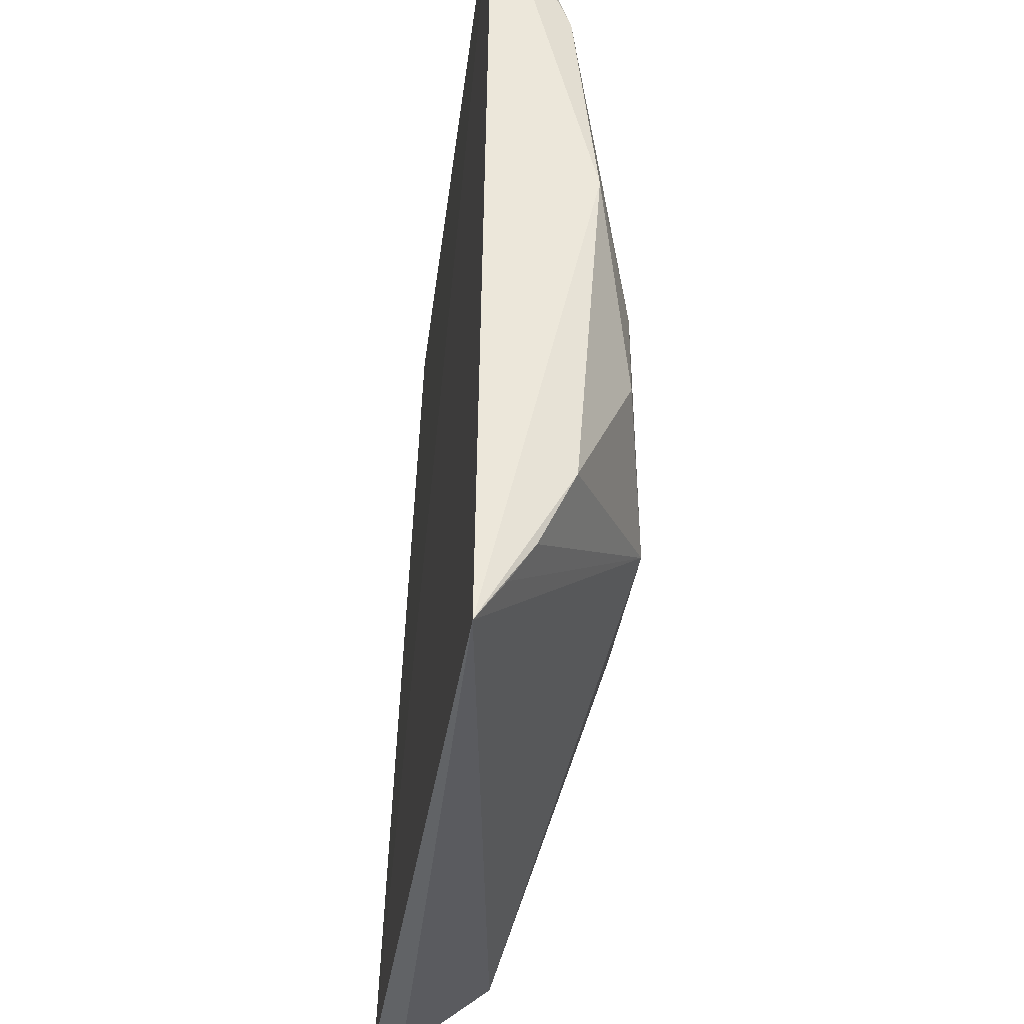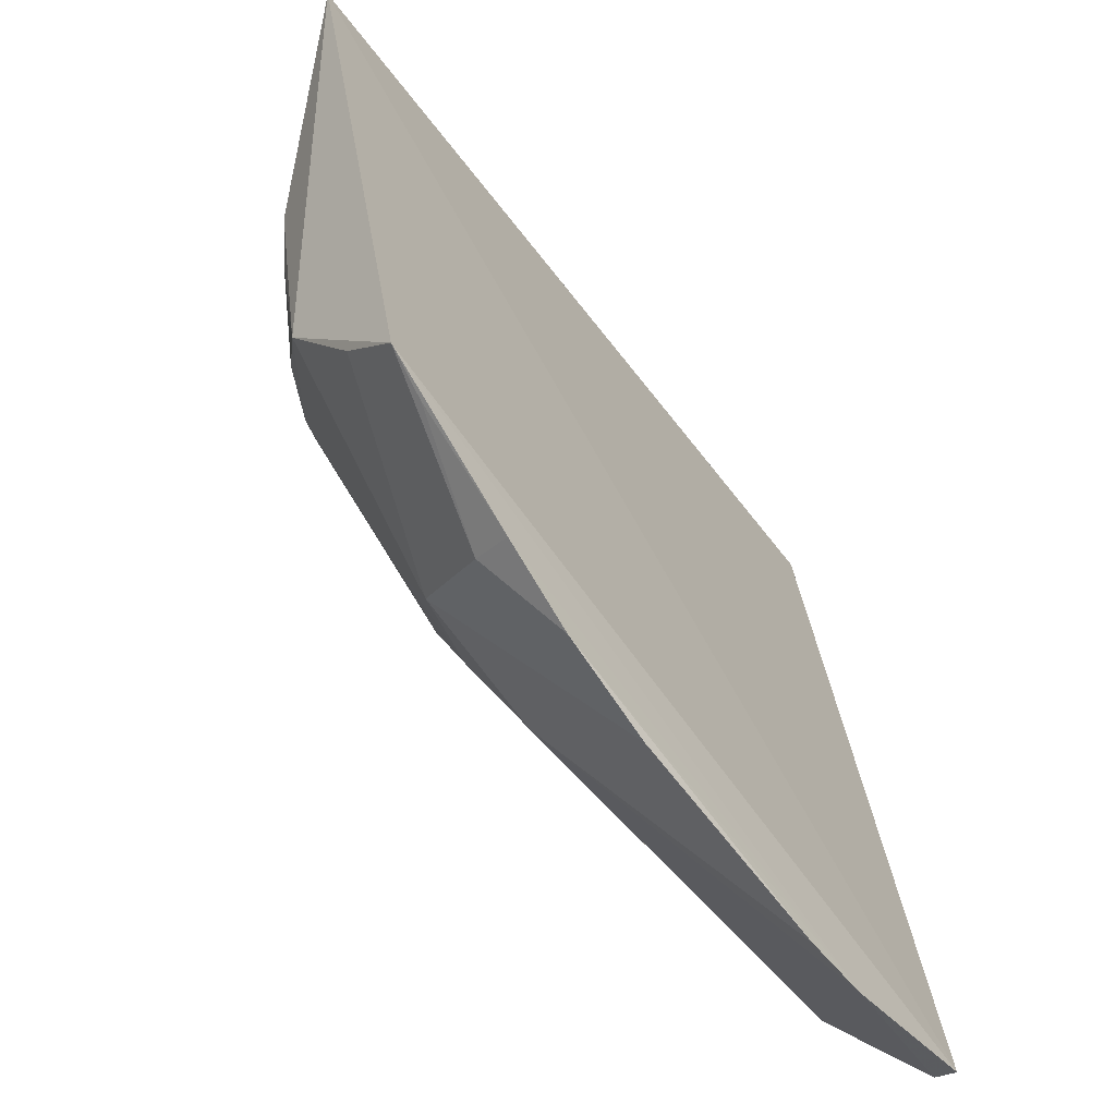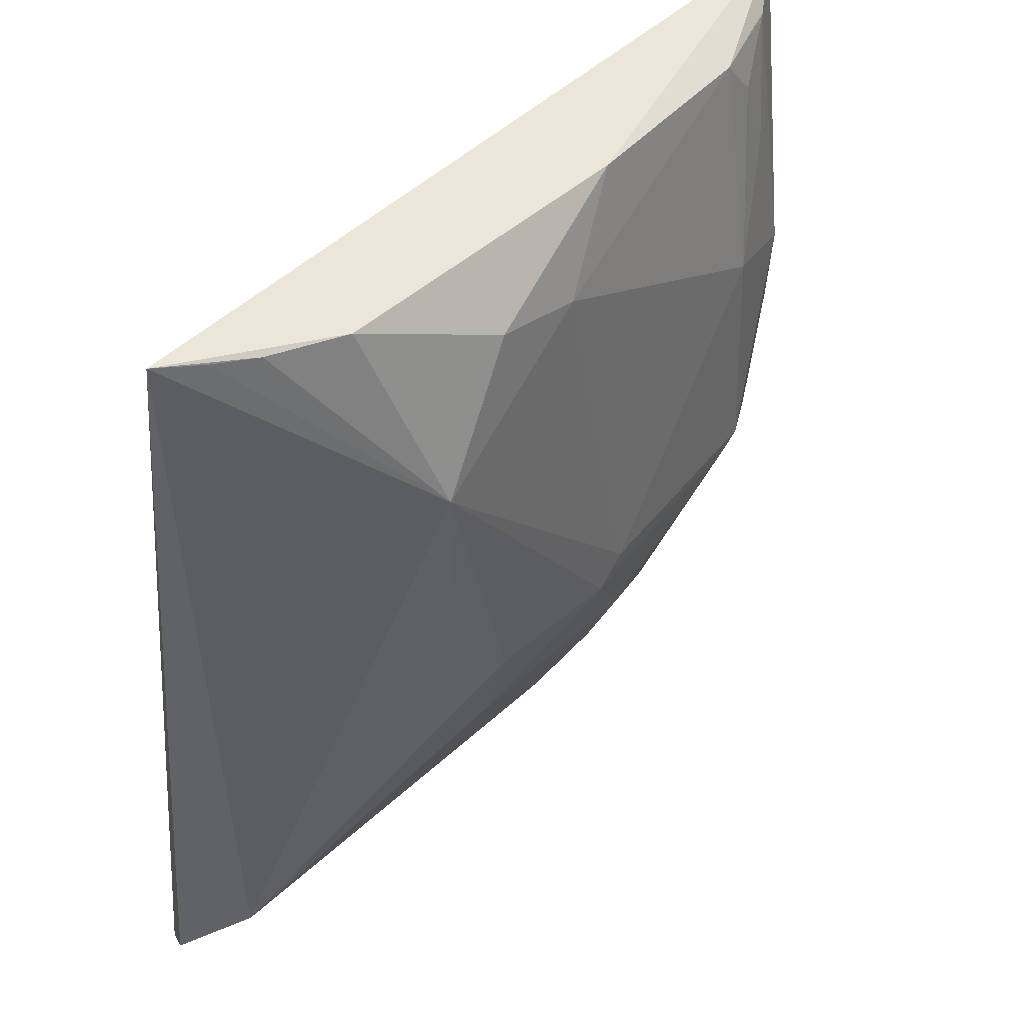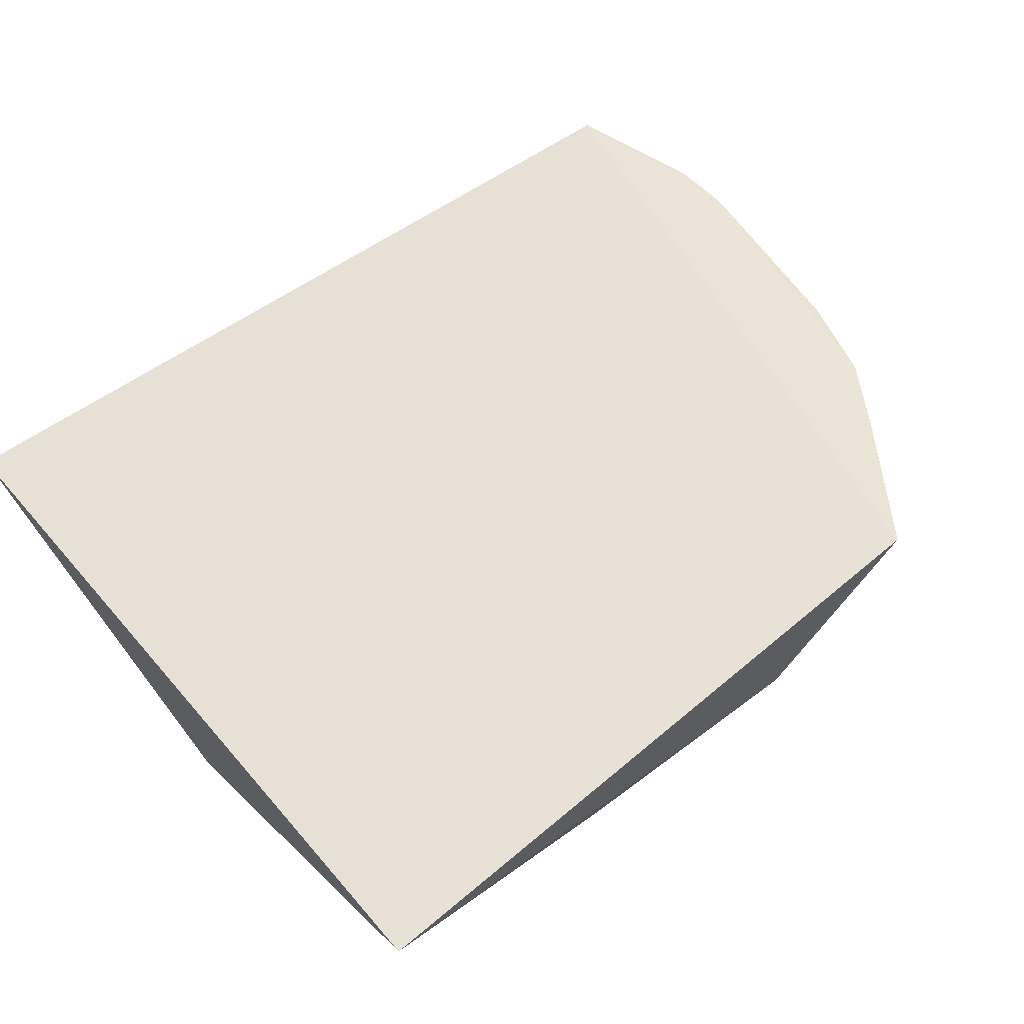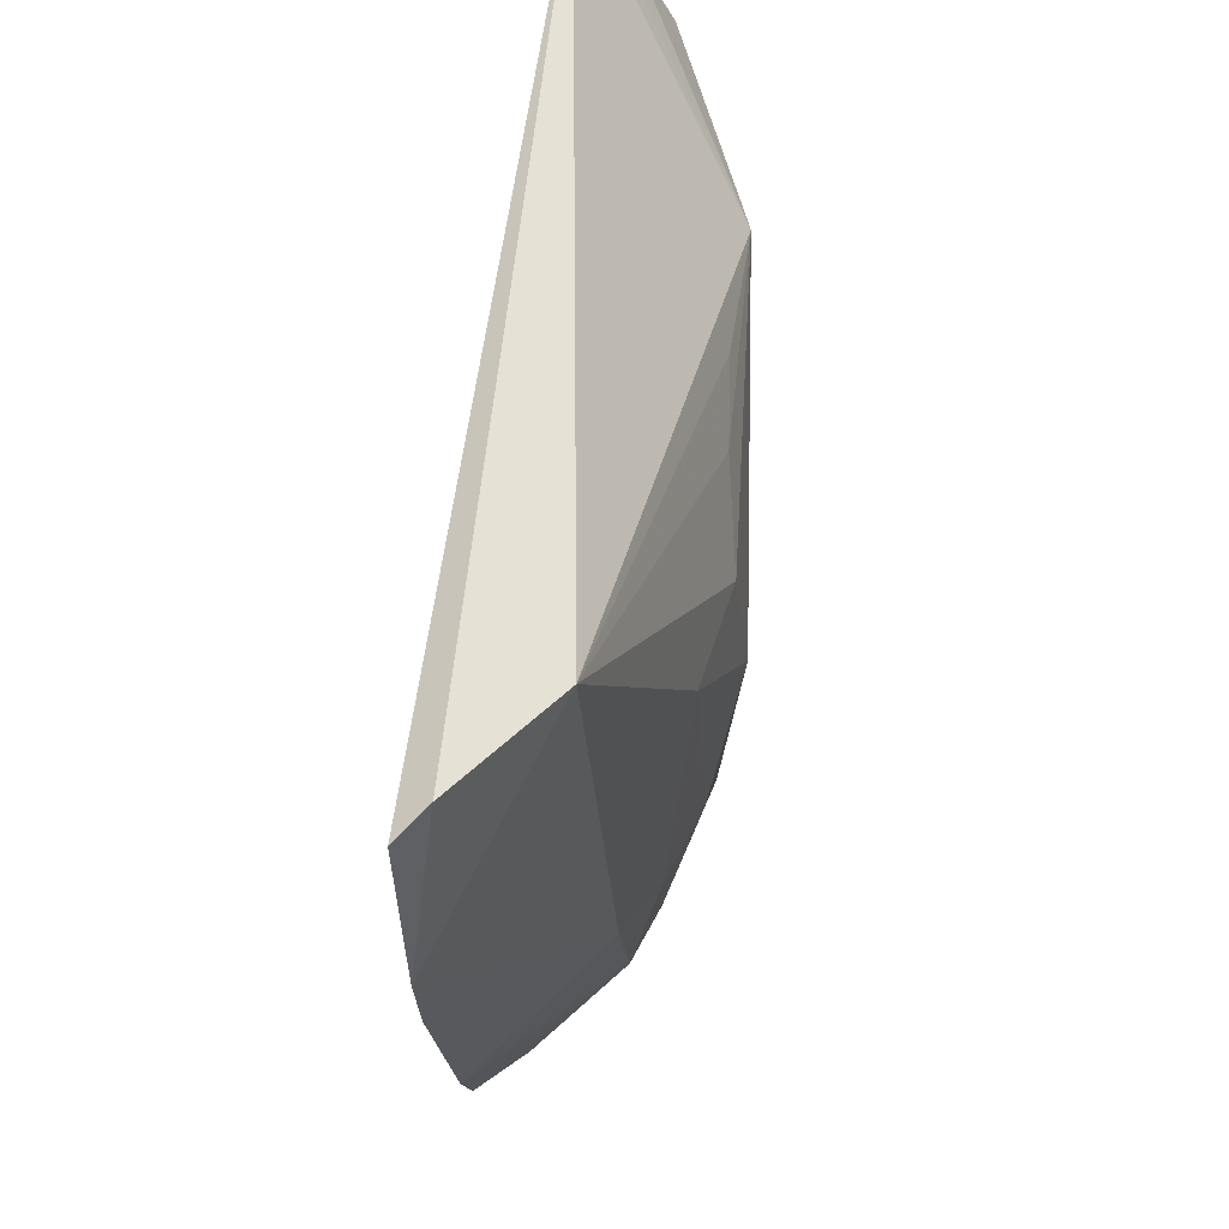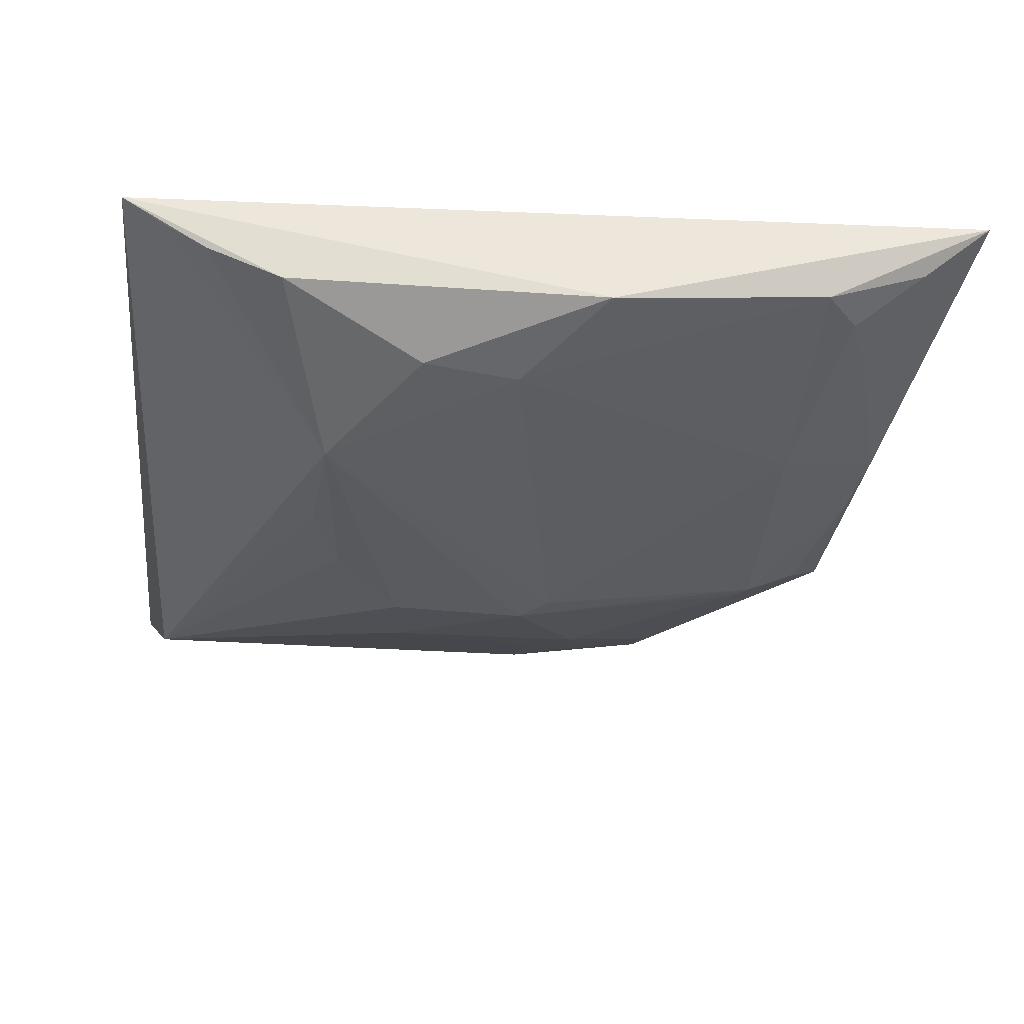
<metadata>
{"format":"obj","ext":"obj","renderer":"f3d","projection":"perspective","resolution":1024,"background":"white","views":[{"elev":53.6,"azim":-86.2,"up":"+Z"},{"elev":-53.5,"azim":128.5,"up":"+Z"},{"elev":42.3,"azim":-46.8,"up":"+Z"},{"elev":45.4,"azim":53.1,"up":"+Y"},{"elev":-31.7,"azim":-85.8,"up":"+Z"},{"elev":-38.0,"azim":-6.8,"up":"+Y"}]}
</metadata>
<code>
v 0.1246 -0.4601 0.01428
v 0.1694 -0.3922 -0.2465
v 0.1915 -0.4253 0.02513
v -0.1555 -0.4437 0.01992
v -0.03249 -0.488 -0.178
v -0.1454 -0.3957 -0.3293
v 0.03642 -0.475 0.01935
v 0.127 -0.4753 -0.1632
v -0.1409 -0.4456 -0.2785
v -0.06989 -0.497 -0.06218
v 0.1662 -0.444 -0.1871
v 0.167 -0.4582 -0.08845
v 0.1249 -0.4741 -0.0744
v -0.152 -0.4084 -0.3198
v 0.05252 -0.4582 -0.2454
v -0.09134 -0.4736 0.01393
v 0.02302 -0.4901 -0.1756
v -0.06059 -0.4875 -0.1459
v 0.1653 -0.4438 0.01394
v 0.1498 -0.4613 -0.1684
v 0.00404 -0.488 -0.018
v 0.08979 -0.4445 -0.2569
v -0.1214 -0.4619 0.0148
v 0.03519 -0.4896 -0.1646
v 0.0524 -0.4734 -0.2151
v -0.02951 -0.4748 -0.2173
v -0.07272 -0.4889 -0.1153
v 0.1504 -0.4586 -0.03057
v 0.1633 -0.4583 -0.1171
v -0.03453 -0.4902 -0.01028
v 0.08983 -0.4561 -0.235
v 0.1665 -0.4153 -0.2248
v 0.03781 -0.3931 -0.3216
v -0.1378 -0.4534 0.01652
v 0.1209 -0.4752 -0.1685
v 0.03281 -0.4449 -0.2723
v 0.139 -0.4589 -0.002189
v 0.106 -0.4084 -0.2818
v -0.05299 -0.3934 -0.3397
v 0.07895 -0.392 -0.3072
v -0.08099 -0.3938 -0.3409
v 0.1095 -0.392 -0.2876
v 0.152 -0.3939 -0.2578
f 6 3 2
f 6 4 3
f 7 1 3
f 7 3 4
f 10 4 9
f 11 2 3
f 12 11 3
f 13 8 12
f 14 9 4
f 14 4 6
f 16 7 4
f 17 10 5
f 18 9 5
f 18 5 10
f 19 12 3
f 19 3 1
f 20 8 11
f 21 13 1
f 21 1 7
f 23 16 4
f 23 10 16
f 24 17 8
f 24 8 13
f 24 13 21
f 24 21 10
f 24 10 17
f 26 17 5
f 26 5 9
f 26 25 17
f 26 15 25
f 27 18 10
f 27 10 9
f 27 9 18
f 28 13 12
f 28 12 19
f 29 12 8
f 29 8 20
f 29 20 11
f 29 11 12
f 30 16 10
f 30 10 21
f 30 21 7
f 30 7 16
f 31 22 11
f 31 11 8
f 31 25 15
f 31 15 22
f 32 2 11
f 32 11 22
f 34 23 4
f 34 4 10
f 34 10 23
f 35 8 17
f 35 17 25
f 35 31 8
f 35 25 31
f 36 26 9
f 36 15 26
f 36 33 22
f 36 22 15
f 37 28 19
f 37 19 1
f 37 1 13
f 37 13 28
f 38 32 22
f 38 2 32
f 39 33 36
f 40 33 39
f 40 38 22
f 40 22 33
f 41 6 2
f 41 40 39
f 41 14 6
f 41 9 14
f 41 39 36
f 41 36 9
f 42 38 40
f 42 41 2
f 42 40 41
f 43 42 2
f 43 2 38
f 43 38 42

</code>
